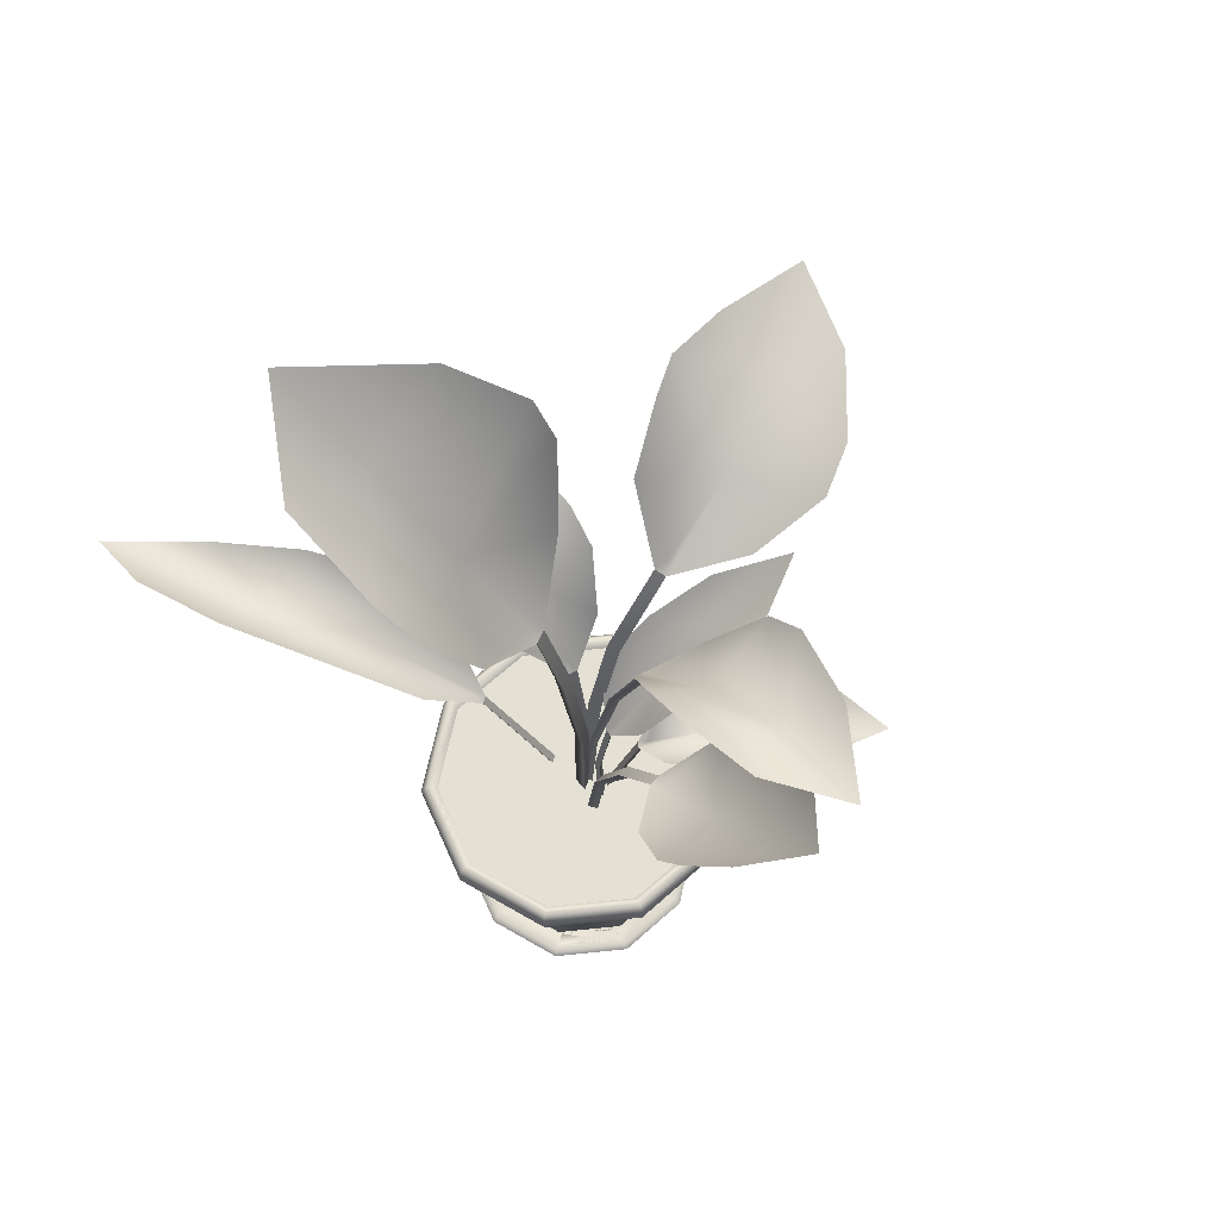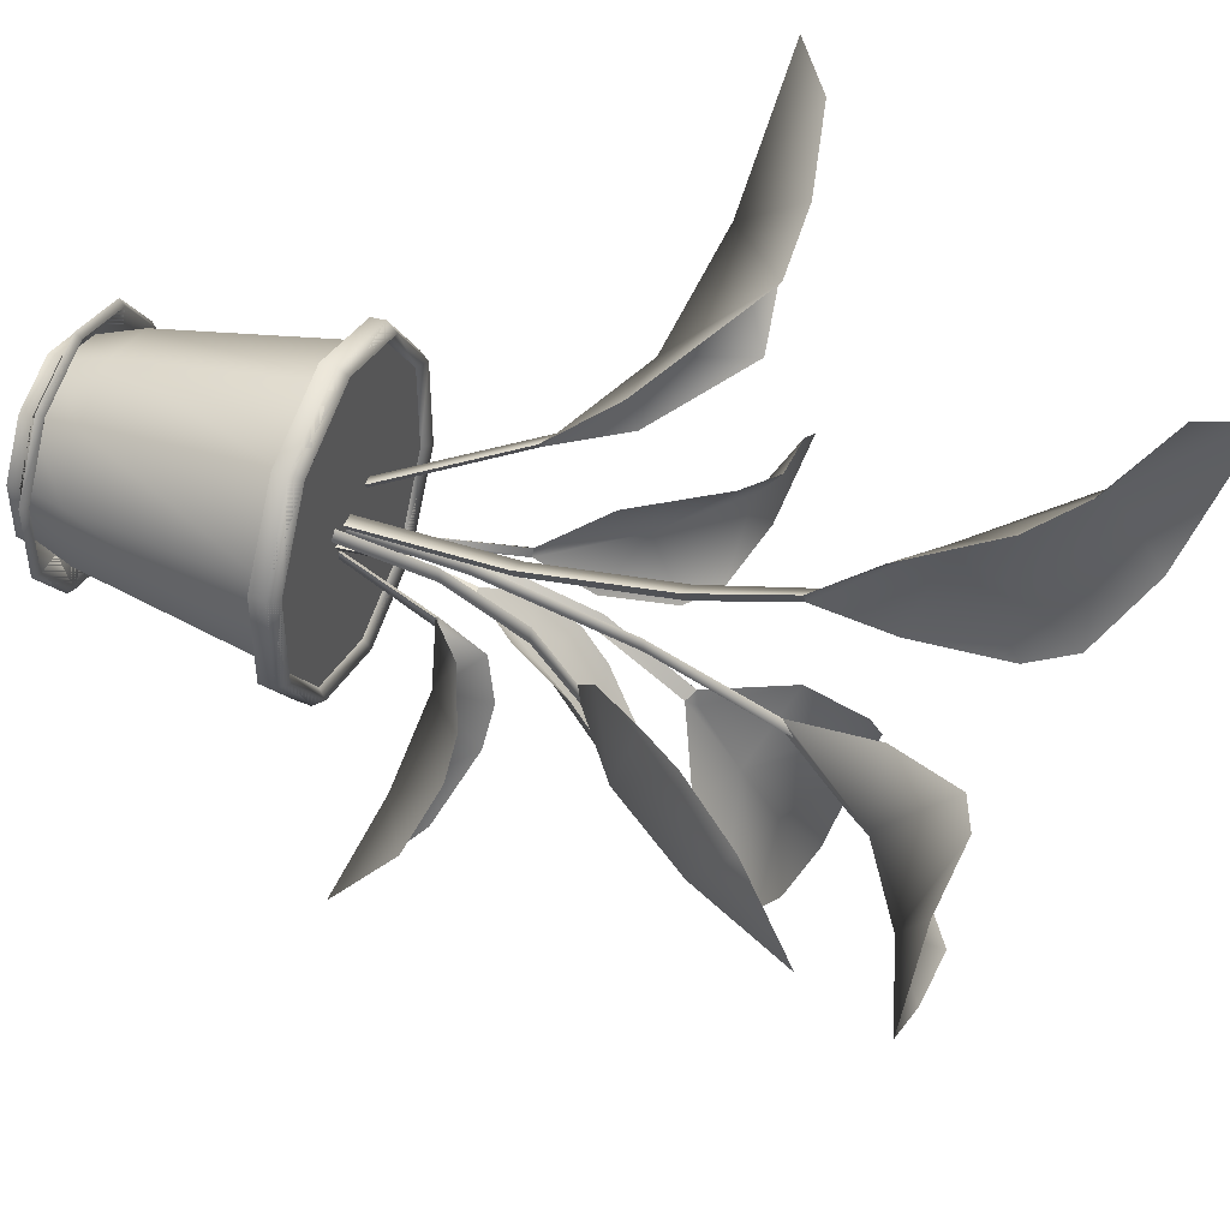
<metadata>
{"format":"obj","ext":"obj","renderer":"f3d","projection":"perspective","resolution":1024,"background":"white","views":[{"elev":66.2,"azim":48.1,"up":"+Y"},{"elev":46.4,"azim":110.4,"up":"+Z"}]}
</metadata>
<code>
o HousePlant02_LOD0_Plant2.001
v 0.04702 0.000679 -0.06472
v 0.07608 0.000679 -0.02472
v 0.07608 0.000679 0.02472
v 0.04702 0.000679 0.06472
v -0 0.000679 0.08
v -0.04702 0.000679 0.06472
v -0.07608 0.000679 0.02472
v -0.07608 0.000679 -0.02472
v -0.04702 0.000679 -0.06472
v 0 0.000679 -0.08
v 0 0.000679 -0.08
v -0.04702 0.000679 -0.06472
v -0.07608 0.000679 -0.02472
v -0.07608 0.000679 0.02472
v -0.04702 0.000679 0.06472
v -0 0.000679 0.08
v 0.04702 0.000679 0.06472
v 0.07608 0.000679 0.02472
v 0.07608 0.000679 -0.02472
v 0.04702 0.000679 -0.06472
v 0.05001 0.005189 -0.06884
v 0.08093 0.005189 -0.02629
v 0.08093 0.005189 0.02629
v 0.05001 0.005189 0.06884
v -0 0.005189 0.08509
v -0.05001 0.005189 0.06884
v -0.08093 0.005189 0.02629
v -0.08093 0.005189 -0.02629
v -0.05001 0.005189 -0.06884
v 0 0.005189 -0.08509
v 0.05258 -0.001029 -0.07238
v 0.08508 -0.001029 -0.02765
v 0.08508 -0.001029 0.02765
v 0.05258 -0.001029 0.07238
v -0 -0.001029 0.08946
v -0.05258 -0.001029 0.07238
v -0.08508 -0.001029 0.02765
v -0.08508 -0.001029 -0.02765
v -0.05258 -0.001029 -0.07238
v 0 -0.001029 -0.08946
v 0.05228 -0.009057 -0.07196
v 0.0846 -0.009057 -0.02749
v 0.0846 -0.009057 0.02749
v 0.05228 -0.009057 0.07196
v -0 -0.009057 0.08895
v -0.05228 -0.009057 0.07196
v -0.0846 -0.009057 0.02749
v -0.0846 -0.009057 -0.02749
v -0.05228 -0.009057 -0.07196
v 0 -0.009057 -0.08895
v 0.04702 0.000679 -0.06472
v 0.07608 0.000679 -0.02472
v 0.07608 0.000679 0.02472
v 0.04702 0.000679 0.06472
v -0 0.000679 0.08
v -0.04702 0.000679 0.06472
v -0.07608 0.000679 0.02472
v -0.07608 0.000679 -0.02472
v -0.04702 0.000679 -0.06472
v 0 0.000679 -0.08
v 0.05001 0.005189 -0.06884
v 0.08093 0.005189 -0.02629
v 0.08093 0.005189 0.02629
v 0.05001 0.005189 0.06884
v -0 0.005189 0.08509
v -0.05001 0.005189 0.06884
v -0.08093 0.005189 0.02629
v -0.08093 0.005189 -0.02629
v -0.05001 0.005189 -0.06884
v 0 0.005189 -0.08509
v 0.05258 -0.001029 -0.07238
v 0.08508 -0.001029 -0.02765
v 0.08508 -0.001029 0.02765
v 0.05258 -0.001029 0.07238
v -0 -0.001029 0.08946
v -0.05258 -0.001029 0.07238
v -0.08508 -0.001029 0.02765
v -0.08508 -0.001029 -0.02765
v -0.05258 -0.001029 -0.07238
v 0 -0.001029 -0.08946
v 0.05228 -0.009057 -0.07196
v 0.0846 -0.009057 -0.02749
v 0.0846 -0.009057 0.02749
v 0.05228 -0.009057 0.07196
v -0 -0.009057 0.08895
v -0.05228 -0.009057 0.07196
v -0.0846 -0.009057 0.02749
v -0.0846 -0.009057 -0.02749
v -0.05228 -0.009057 -0.07196
v 0 -0.009057 -0.08895
v 0.04702 0.000679 -0.06472
v 0.07608 0.000679 -0.02472
v 0.07608 0.000679 0.02472
v 0.04702 0.000679 0.06472
v -0 0.000679 0.08
v -0.04702 0.000679 0.06472
v -0.07608 0.000679 0.02472
v -0.07608 0.000679 -0.02472
v -0.04702 0.000679 -0.06472
v 0 0.000679 -0.08
v 0.03496 -0.1122 -0.04812
v 0.05657 -0.1122 -0.01838
v 0.05657 -0.1122 0.01838
v 0.03496 -0.1122 0.04812
v 0 -0.1122 0.05948
v -0.03496 -0.1122 0.04812
v -0.05657 -0.1122 0.01838
v -0.05657 -0.1122 -0.01838
v -0.03496 -0.1122 -0.04812
v 0 -0.1122 -0.05948
v 0.02939 -0.1387 -0.04045
v 0.04755 -0.1387 -0.01545
v 0.04755 -0.1387 0.01545
v 0.02939 -0.1387 0.04045
v 0 -0.1387 0.05
v -0.02939 -0.1387 0.04045
v -0.04755 -0.1387 0.01545
v -0.04755 -0.1387 -0.01545
v -0.02939 -0.1387 -0.04045
v 0 -0.1387 -0.05
v 0.03088 -0.1435 -0.0425
v 0.04996 -0.1435 -0.01623
v 0.04996 -0.1435 0.01623
v 0.03088 -0.1435 0.0425
v 0 -0.1435 0.05253
v -0.03088 -0.1435 0.0425
v -0.04996 -0.1435 0.01623
v -0.04996 -0.1435 -0.01623
v -0.03088 -0.1435 -0.0425
v 0 -0.1435 -0.05253
v 0.03095 -0.1368 -0.0426
v 0.05008 -0.1368 -0.01627
v 0.05008 -0.1368 0.01627
v 0.03095 -0.1368 0.0426
v 0 -0.1368 0.05265
v -0.03095 -0.1368 0.0426
v -0.05008 -0.1368 0.01627
v -0.05008 -0.1368 -0.01627
v -0.03095 -0.1368 -0.0426
v 0 -0.1368 -0.05265
v 0.03922 -0.1246 -0.05399
v 0.06346 -0.1246 -0.02062
v 0.06346 -0.1246 0.02062
v 0.03922 -0.1246 0.05399
v 0 -0.1246 0.06673
v -0.03922 -0.1246 0.05399
v -0.06346 -0.1246 0.02062
v -0.06346 -0.1246 -0.02062
v -0.03922 -0.1246 -0.05399
v 0 -0.1246 -0.06673
v 0.04099 -0.1282 -0.05642
v 0.06633 -0.1282 -0.02155
v 0.06633 -0.1282 0.02155
v 0.04099 -0.1282 0.05642
v 0 -0.1282 0.06974
v -0.04099 -0.1282 0.05642
v -0.06633 -0.1282 0.02155
v -0.06633 -0.1282 -0.02155
v -0.04099 -0.1282 -0.05642
v 0 -0.1282 -0.06974
v 0.03095 -0.1368 -0.0426
v 0.05008 -0.1368 -0.01627
v 0.05008 -0.1368 0.01627
v 0.03095 -0.1368 0.0426
v 0 -0.1368 0.05265
v -0.03095 -0.1368 0.0426
v -0.05008 -0.1368 0.01627
v -0.05008 -0.1368 -0.01627
v -0.03095 -0.1368 -0.0426
v 0 -0.1368 -0.05265
v 0.03922 -0.1246 -0.05399
v 0.06346 -0.1246 -0.02062
v 0.06346 -0.1246 0.02062
v 0.03922 -0.1246 0.05399
v 0 -0.1246 0.06673
v -0.03922 -0.1246 0.05399
v -0.06346 -0.1246 0.02062
v -0.06346 -0.1246 -0.02062
v -0.03922 -0.1246 -0.05399
v 0 -0.1246 -0.06673
v 0.04099 -0.1282 -0.05642
v 0.06633 -0.1282 -0.02155
v 0.06633 -0.1282 0.02155
v 0.04099 -0.1282 0.05642
v 0 -0.1282 0.06974
v -0.04099 -0.1282 0.05642
v -0.06633 -0.1282 0.02155
v -0.06633 -0.1282 -0.02155
v -0.04099 -0.1282 -0.05642
v 0 -0.1282 -0.06974
v -0.1907 0.1548 0.1372
v -0.05478 0.1108 0.05895
v -0.1896 0.1356 0.08797
v -0.07531 0.1091 0.02165
v -0.236 0.128 0.1334
v -0.1381 0.1659 0.1216
v -0.1026 0.1647 0.1036
v -0.1194 0.1531 0.04247
v -0.1488 0.1491 0.05875
v -0.08895 0.1126 0.0556
v -0.1488 0.1268 0.09088
v -0.04732 0.07336 0.02469
v -0.05198 0.07896 0.03073
v -0.04493 0.07319 0.02836
v -0.04732 0.07336 0.02469
v -0.04732 0.07336 0.02469
v -0.05198 0.07896 0.03073
v -0.04493 0.07319 0.02836
v -0.04493 0.07319 0.02836
v -0.01473 -0.01195 0.002825
v -0.009056 -0.01378 0.001492
v -0.009056 -0.01378 0.001492
v -0.01159 -0.01367 -0.002457
v -0.01159 -0.01367 -0.002457
v 0.1452 0.2473 -0.02269
v 0.07929 0.1652 -0.02635
v 0.1494 0.2327 0.03187
v 0.08552 0.1487 0.03335
v 0.1783 0.2669 0.0069
v 0.1093 0.2267 -0.0366
v 0.09383 0.2063 -0.03857
v 0.11 0.1779 0.04311
v 0.1245 0.1997 0.04176
v 0.1103 0.1648 0.002704
v 0.1465 0.2108 0.003101
v 0.06662 0.134 0.007764
v 0.07338 0.1377 0.004389
v 0.0664 0.1353 0.001442
v 0.06662 0.134 0.007764
v 0.06662 0.134 0.007764
v 0.07338 0.1377 0.004389
v 0.0664 0.1353 0.001442
v 0.0664 0.1353 0.001442
v 0.04368 0.1042 0.009155
v 0.04368 0.1042 0.009155
v 0.04918 0.1052 0.005396
v 0.04368 0.1049 0.002241
v 0.04368 0.1049 0.002241
v 0.02932 0.05499 0.005508
v 0.02423 0.05334 0.002394
v 0.02423 0.05334 0.002394
v 0.02071 -0.01332 0.005053
v 0.01558 -0.01478 0.00209
v 0.01558 -0.01478 0.00209
v 0.02417 0.05309 0.009084
v 0.02417 0.05309 0.009084
v 0.01556 -0.01501 0.008455
v 0.01556 -0.01501 0.008455
v -0.07948 0.2222 -0.1728
v -0.04476 0.2013 -0.08082
v -0.02646 0.2023 -0.2138
v 0.01789 0.1703 -0.1081
v -0.07877 0.207 -0.2326
v -0.07268 0.2339 -0.132
v -0.06068 0.2304 -0.1101
v 0.02557 0.191 -0.1513
v 0.01343 0.2019 -0.1771
v -0.02183 0.1802 -0.1239
v -0.04455 0.1936 -0.1791
v -0.007339 0.1569 -0.07027
v -0.012 0.1617 -0.07648
v -0.01329 0.1605 -0.06746
v -0.007339 0.1569 -0.07027
v -0.007339 0.1569 -0.07027
v -0.012 0.1617 -0.07648
v -0.01329 0.1605 -0.06746
v -0.01329 0.1605 -0.06746
v -0.00505 0.1135 -0.0354
v -0.00505 0.1135 -0.0354
v -0.01038 0.1153 -0.03901
v -0.01142 0.1168 -0.03233
v -0.01142 0.1168 -0.03233
v -0.006876 0.07266 -0.02218
v -0.007473 0.07048 -0.01519
v -0.007473 0.07048 -0.01519
v -0.002496 -0.006897 -0.008226
v -0.00282 -0.008984 -0.001205
v -0.00282 -0.008984 -0.001205
v -0.001273 0.0695 -0.01898
v -0.001273 0.0695 -0.01898
v 0.003143 -0.009115 -0.004818
v 0.003143 -0.009115 -0.004818
v -0.08435 0.3492 0.09719
v -0.000444 0.2461 0.05647
v -0.09439 0.3494 -0.004089
v -0.03144 0.2479 -0.01857
v -0.133 0.3757 0.06377
v -0.0315 0.3231 0.0921
v -0.01008 0.2977 0.08232
v -0.04913 0.2985 -0.03451
v -0.06256 0.3235 -0.03159
v -0.04578 0.2641 0.03249
v -0.0866 0.3211 0.04786
v -0.009244 0.21 0.01162
v -0.0137 0.2163 0.01818
v -0.00596 0.2096 0.01905
v -0.009244 0.21 0.01162
v -0.009244 0.21 0.01162
v -0.0137 0.2163 0.01818
v -0.00596 0.2096 0.01905
v -0.00596 0.2096 0.01905
v 0.001956 0.1593 0.005179
v 0.001956 0.1593 0.005179
v -0.001862 0.1612 0.01217
v 0.00563 0.1584 0.01286
v 0.00563 0.1584 0.01286
v 0.004662 0.08524 0.005656
v 0.01209 0.08131 0.005937
v 0.01209 0.08131 0.005937
v 0.000969 -0.009176 0.002428
v 0.00876 -0.01258 0.002463
v 0.00876 -0.01258 0.002463
v 0.008357 0.08228 -0.001238
v 0.008357 0.08228 -0.001238
v 0.004931 -0.01195 -0.004224
v 0.004931 -0.01195 -0.004224
v 0.05985 0.05748 -0.1245
v 0.015 0.07046 -0.0496
v 0.1001 0.061 -0.09791
v 0.04672 0.06945 -0.02351
v 0.1028 0.02379 -0.143
v 0.0303 0.07239 -0.09687
v 0.01811 0.07452 -0.07751
v 0.07011 0.07857 -0.04255
v 0.08357 0.0769 -0.06133
v 0.04091 0.05398 -0.05271
v 0.06981 0.043 -0.0961
v 0.02468 0.05027 -0.02328
v 0.02616 0.05324 -0.02903
v 0.02151 0.0504 -0.02588
v 0.02468 0.05027 -0.02328
v 0.02468 0.05027 -0.02328
v 0.02616 0.05324 -0.02903
v 0.02151 0.0504 -0.02588
v 0.02151 0.0504 -0.02588
v 0.01265 -0.01967 -0.004676
v 0.00896 -0.02046 -0.003373
v 0.00896 -0.02046 -0.003373
v 0.01253 -0.02045 -0.000505
v 0.01253 -0.02045 -0.000505
v -0.1306 0.1707 -0.01136
v -0.04261 0.1114 0.002615
v -0.1192 0.1611 -0.06035
v -0.03232 0.105 -0.04434
v -0.1692 0.1653 -0.04403
v -0.08724 0.1744 0.006093
v -0.06574 0.1597 0.01006
v -0.05227 0.1389 -0.05847
v -0.07368 0.1526 -0.0619
v -0.06091 0.1208 -0.02546
v -0.1092 0.1544 -0.03386
v -0.02401 0.07724 -0.02182
v -0.02984 0.08219 -0.02025
v -0.02514 0.07736 -0.01701
v -0.02401 0.07724 -0.02182
v -0.02401 0.07724 -0.02182
v -0.02984 0.08219 -0.02025
v -0.02514 0.07736 -0.01701
v -0.02514 0.07736 -0.01701
v -0.003559 -0.005392 -0.01351
v -0.000785 -0.006339 -0.009878
v 0.000437 -0.006254 -0.01518
v 0.000437 -0.006254 -0.01518
v 0.002864 0.1413 -0.09368
v -0.006292 0.0839 -0.0243
v 0.04509 0.1487 -0.09056
v 0.03082 0.08916 -0.01912
v 0.02934 0.1636 -0.1276
v -0.008328 0.1199 -0.06054
v -0.01091 0.106 -0.04359
v 0.04158 0.1201 -0.03336
v 0.04491 0.1346 -0.05113
v 0.01613 0.0944 -0.04308
v 0.0229 0.126 -0.0825
v 0.01319 0.06537 -0.01273
v 0.0118 0.06918 -0.01718
v 0.009276 0.06512 -0.01312
v 0.01319 0.06537 -0.01273
v 0.01319 0.06537 -0.01273
v 0.0118 0.06918 -0.01718
v 0.009276 0.06512 -0.01312
v 0.009276 0.06512 -0.01312
v 0.01435 0.03328 -0.003687
v 0.01435 0.03328 -0.003687
v 0.01235 0.03467 -0.007334
v 0.01002 0.03308 -0.00409
v 0.01002 0.03308 -0.00409
v 0.01775 -0.007473 -0.004736
v 0.01564 -0.009051 -0.001874
v 0.01564 -0.009051 -0.001874
v 0.02004 -0.00879 -0.001343
v 0.02004 -0.00879 -0.001343
v 0.143 0.3099 -0.03957
v 0.06255 0.2548 -0.03113
v 0.1417 0.3106 0.01579
v 0.05584 0.2665 0.01179
v 0.1829 0.3098 -0.01023
v 0.1037 0.311 -0.04909
v 0.08487 0.2982 -0.04687
v 0.07924 0.3064 0.0223
v 0.1003 0.3146 0.02334
v 0.08545 0.2689 -0.01096
v 0.1314 0.2946 -0.01257
v 0.04264 0.2175 -0.006009
v 0.0494 0.2248 -0.008367
v 0.04335 0.2162 -0.01026
v 0.04264 0.2175 -0.006009
v 0.04264 0.2175 -0.006009
v 0.0494 0.2248 -0.008367
v 0.04335 0.2162 -0.01026
v 0.04335 0.2162 -0.01026
v 0.02095 0.1465 -0.004537
v 0.02095 0.1465 -0.004537
v 0.02591 0.1488 -0.007184
v 0.02134 0.1458 -0.009375
v 0.02134 0.1458 -0.009375
v 0.01064 0.06127 -0.00543
v 0.006655 0.05945 -0.007705
v 0.006655 0.05945 -0.007705
v 0.00696 -0.02487 -0.002961
v 0.002661 -0.02586 -0.005412
v 0.002661 -0.02586 -0.005412
v 0.006552 0.05957 -0.002488
v 0.006552 0.05957 -0.002488
v 0.002583 -0.02563 3.1e-05
v 0.002583 -0.02563 3.1e-05
v 0.005376 -0.01724 0.000403
f 29 10 9
f 28 9 8
f 27 8 7
f 26 7 6
f 25 6 5
f 22 3 2
f 24 5 4
f 23 4 3
f 21 2 1
f 40 21 30
f 37 28 27
f 34 25 24
f 31 22 21
f 38 29 28
f 35 26 25
f 32 23 22
f 39 30 29
f 36 27 26
f 33 24 23
f 50 31 40
f 41 32 31
f 48 39 38
f 45 36 35
f 32 43 33
f 39 50 40
f 46 37 36
f 33 44 34
f 47 38 37
f 34 45 35
f 70 59 60
f 69 58 59
f 58 67 57
f 57 66 56
f 66 55 56
f 63 52 53
f 65 54 55
f 54 63 53
f 52 61 51
f 71 70 61
f 78 67 68
f 75 64 65
f 72 61 62
f 69 78 68
f 76 65 66
f 73 62 63
f 70 79 69
f 77 66 67
f 74 63 64
f 81 80 71
f 82 71 72
f 89 78 79
f 76 85 75
f 73 82 72
f 80 89 79
f 87 76 77
f 84 73 74
f 88 77 78
f 85 74 75
f 30 1 10
f 12 16 18
f 51 70 60
f 102 91 92
f 103 92 93
f 104 93 94
f 105 94 95
f 106 95 96
f 107 96 97
f 108 97 98
f 109 98 99
f 110 99 100
f 111 110 101
f 112 101 102
f 113 102 103
f 114 103 104
f 115 104 105
f 116 105 106
f 117 106 107
f 118 107 108
f 119 108 109
f 120 109 110
f 101 100 91
f 125 136 126
f 132 123 122
f 139 130 129
f 136 127 126
f 123 134 124
f 132 143 133
f 137 128 127
f 124 135 125
f 131 122 121
f 138 129 128
f 134 145 135
f 148 139 138
f 145 136 135
f 149 140 139
f 146 137 136
f 143 134 133
f 147 138 137
f 131 142 132
f 141 152 142
f 156 147 146
f 153 144 143
f 157 148 147
f 154 145 144
f 158 149 148
f 155 146 145
f 152 143 142
f 159 150 149
f 150 151 141
f 140 121 130
f 173 162 163
f 175 164 165
f 179 168 169
f 176 165 166
f 180 169 170
f 177 166 167
f 174 163 164
f 168 177 167
f 172 161 162
f 172 181 171
f 177 186 176
f 174 183 173
f 178 187 177
f 174 185 184
f 179 188 178
f 175 186 185
f 173 182 172
f 180 189 179
f 180 181 190
f 167 163 161
f 161 180 170
f 140 141 131
f 29 30 10
f 28 29 9
f 27 28 8
f 26 27 7
f 25 26 6
f 22 23 3
f 24 25 5
f 23 24 4
f 21 22 2
f 40 31 21
f 37 38 28
f 34 35 25
f 31 32 22
f 38 39 29
f 35 36 26
f 32 33 23
f 39 40 30
f 36 37 27
f 33 34 24
f 50 41 31
f 41 42 32
f 48 49 39
f 45 46 36
f 32 42 43
f 39 49 50
f 46 47 37
f 33 43 44
f 47 48 38
f 34 44 45
f 70 69 59
f 69 68 58
f 58 68 67
f 57 67 66
f 66 65 55
f 63 62 52
f 65 64 54
f 54 64 63
f 52 62 61
f 71 80 70
f 78 77 67
f 75 74 64
f 72 71 61
f 69 79 78
f 76 75 65
f 73 72 62
f 70 80 79
f 77 76 66
f 74 73 63
f 81 90 80
f 82 81 71
f 89 88 78
f 76 86 85
f 73 83 82
f 80 90 89
f 87 86 76
f 84 83 73
f 88 87 77
f 85 84 74
f 30 21 1
f 18 19 20
f 20 11 12
f 12 13 14
f 14 15 12
f 15 16 12
f 16 17 18
f 18 20 12
f 51 61 70
f 102 101 91
f 103 102 92
f 104 103 93
f 105 104 94
f 106 105 95
f 107 106 96
f 108 107 97
f 109 108 98
f 110 109 99
f 111 120 110
f 112 111 101
f 113 112 102
f 114 113 103
f 115 114 104
f 116 115 105
f 117 116 106
f 118 117 107
f 119 118 108
f 120 119 109
f 101 110 100
f 125 135 136
f 132 133 123
f 139 140 130
f 136 137 127
f 123 133 134
f 132 142 143
f 137 138 128
f 124 134 135
f 131 132 122
f 138 139 129
f 134 144 145
f 148 149 139
f 145 146 136
f 149 150 140
f 146 147 137
f 143 144 134
f 147 148 138
f 131 141 142
f 141 151 152
f 156 157 147
f 153 154 144
f 157 158 148
f 154 155 145
f 158 159 149
f 155 156 146
f 152 153 143
f 159 160 150
f 150 160 151
f 140 131 121
f 173 172 162
f 175 174 164
f 179 178 168
f 176 175 165
f 180 179 169
f 177 176 166
f 174 173 163
f 168 178 177
f 172 171 161
f 172 182 181
f 177 187 186
f 174 184 183
f 178 188 187
f 174 175 185
f 179 189 188
f 175 176 186
f 173 183 182
f 180 190 189
f 180 171 181
f 161 170 169
f 169 168 167
f 167 166 163
f 166 165 163
f 165 164 163
f 163 162 161
f 161 169 167
f 161 171 180
f 140 150 141
f 200 194 198
f 192 200 197
f 191 201 195
f 201 193 195
f 415 417 418
f 191 196 201
f 201 199 193
f 202 203 204
f 192 204 203
f 192 203 200
f 200 203 202
f 200 202 194
f 210 206 213
f 307 302 313
f 208 210 211
f 212 205 209
f 246 244 247
f 224 218 222
f 216 224 221
f 215 225 219
f 347 351 346
f 225 217 219
f 215 220 225
f 225 223 217
f 226 227 228
f 216 228 227
f 216 227 224
f 224 227 226
f 224 226 218
f 231 236 237
f 231 237 232
f 305 307 308
f 310 313 316
f 402 401 403
f 276 280 282
f 231 230 234
f 231 234 236
f 258 252 256
f 250 258 255
f 249 259 253
f 258 257 259
f 259 251 253
f 386 388 389
f 249 254 259
f 259 257 251
f 260 261 262
f 250 262 261
f 250 261 258
f 258 261 260
f 258 260 252
f 309 315 314
f 265 270 271
f 265 271 266
f 419 425 424
f 238 229 233
f 331 338 340
f 420 423 426
f 343 341 351
f 293 287 283
f 265 264 268
f 265 268 270
f 269 275 279
f 292 286 290
f 284 292 289
f 288 292 293
f 283 288 293
f 293 291 285
f 294 295 296
f 284 296 295
f 284 295 292
f 292 295 294
f 292 294 286
f 235 241 246
f 299 304 305
f 299 305 300
f 416 424 413
f 239 234 245
f 224 223 225
f 322 327 317
f 350 349 351
f 299 298 302
f 299 302 304
f 279 278 281
f 326 320 324
f 318 326 323
f 317 327 321
f 242 245 248
f 327 319 321
f 240 242 243
f 322 323 326
f 327 325 319
f 328 329 330
f 318 330 329
f 318 329 326
f 326 329 328
f 326 328 320
f 336 332 339
f 303 301 306
f 413 411 416
f 334 336 337
f 350 344 348
f 342 350 347
f 292 291 293
f 308 310 311
f 341 346 351
f 351 349 343
f 352 353 354
f 342 354 353
f 342 353 350
f 350 353 352
f 350 352 344
f 356 362 360
f 357 361 358
f 418 420 421
f 355 361 363
f 355 359 361
f 237 239 240
f 326 325 327
f 197 201 196
f 306 314 303
f 417 412 423
f 399 403 398
f 388 383 391
f 272 263 267
f 373 367 371
f 365 373 370
f 364 374 368
f 369 373 374
f 374 366 368
f 364 369 374
f 369 370 373
f 374 372 366
f 375 376 377
f 365 377 376
f 365 376 373
f 373 376 375
f 373 375 367
f 384 390 392
f 380 385 386
f 380 386 381
f 373 372 374
f 274 276 277
f 380 379 383
f 380 383 385
f 402 396 400
f 394 402 399
f 393 403 397
f 254 258 259
f 403 395 397
f 271 273 274
f 393 398 403
f 403 401 395
f 404 405 406
f 394 406 405
f 394 405 402
f 402 405 404
f 402 404 396
f 387 378 382
f 409 414 415
f 409 415 410
f 273 268 280
f 221 225 220
f 198 201 200
f 409 408 412
f 409 412 414
f 415 414 417
f 210 207 206
f 307 304 302
f 208 207 210
f 212 214 205
f 246 241 244
f 347 350 351
f 305 304 307
f 310 307 313
f 402 400 401
f 276 273 280
f 258 256 257
f 386 385 388
f 309 312 315
f 419 422 425
f 238 235 229
f 331 335 338
f 420 417 423
f 343 345 341
f 293 285 287
f 269 272 275
f 288 289 292
f 235 238 241
f 416 419 424
f 239 236 234
f 224 222 223
f 322 326 327
f 350 348 349
f 279 275 278
f 242 239 245
f 240 239 242
f 336 333 332
f 303 297 301
f 413 407 411
f 334 333 336
f 292 290 291
f 308 307 310
f 360 361 357
f 357 356 360
f 418 417 420
f 237 236 239
f 326 324 325
f 197 200 201
f 306 309 314
f 417 414 412
f 399 402 403
f 388 385 383
f 272 269 263
f 384 387 390
f 373 371 372
f 274 273 276
f 254 255 258
f 271 270 273
f 387 384 378
f 273 270 268
f 221 224 225
f 198 199 201

</code>
